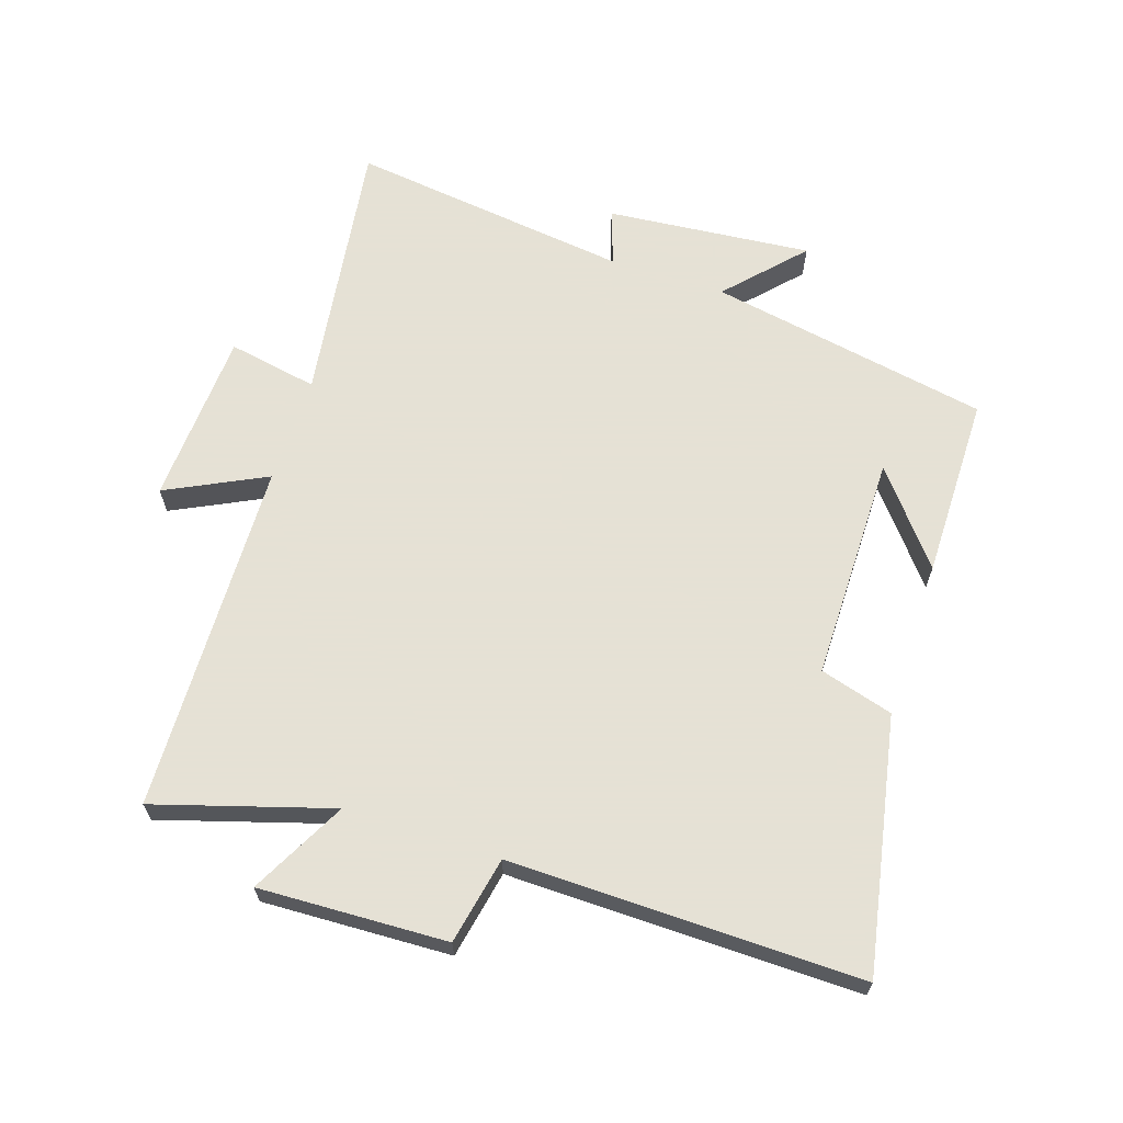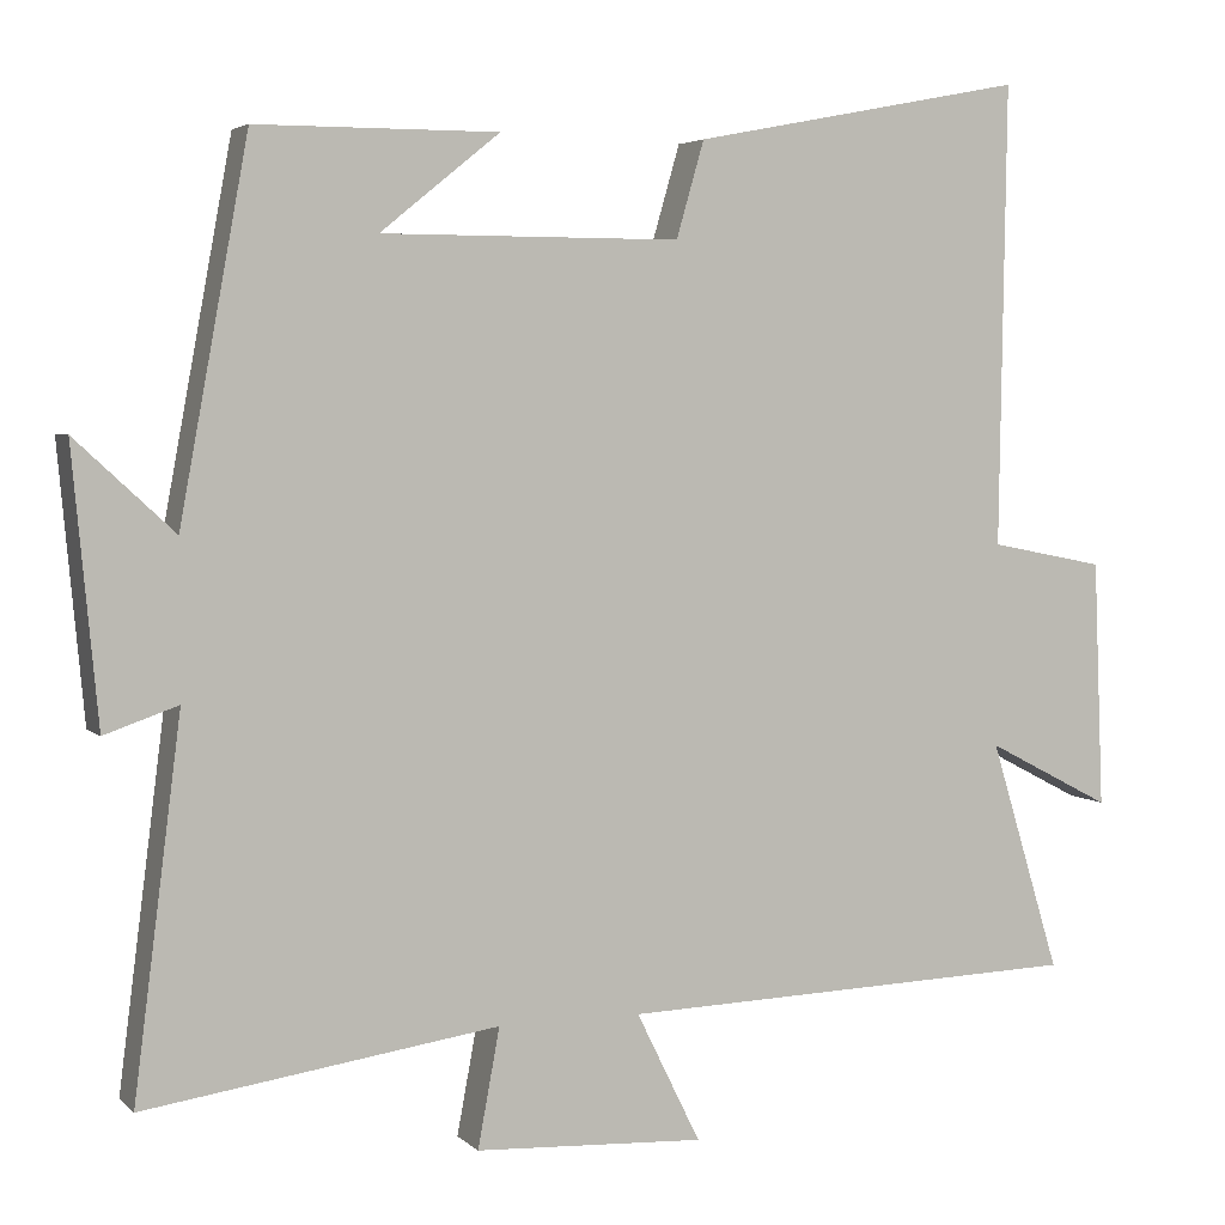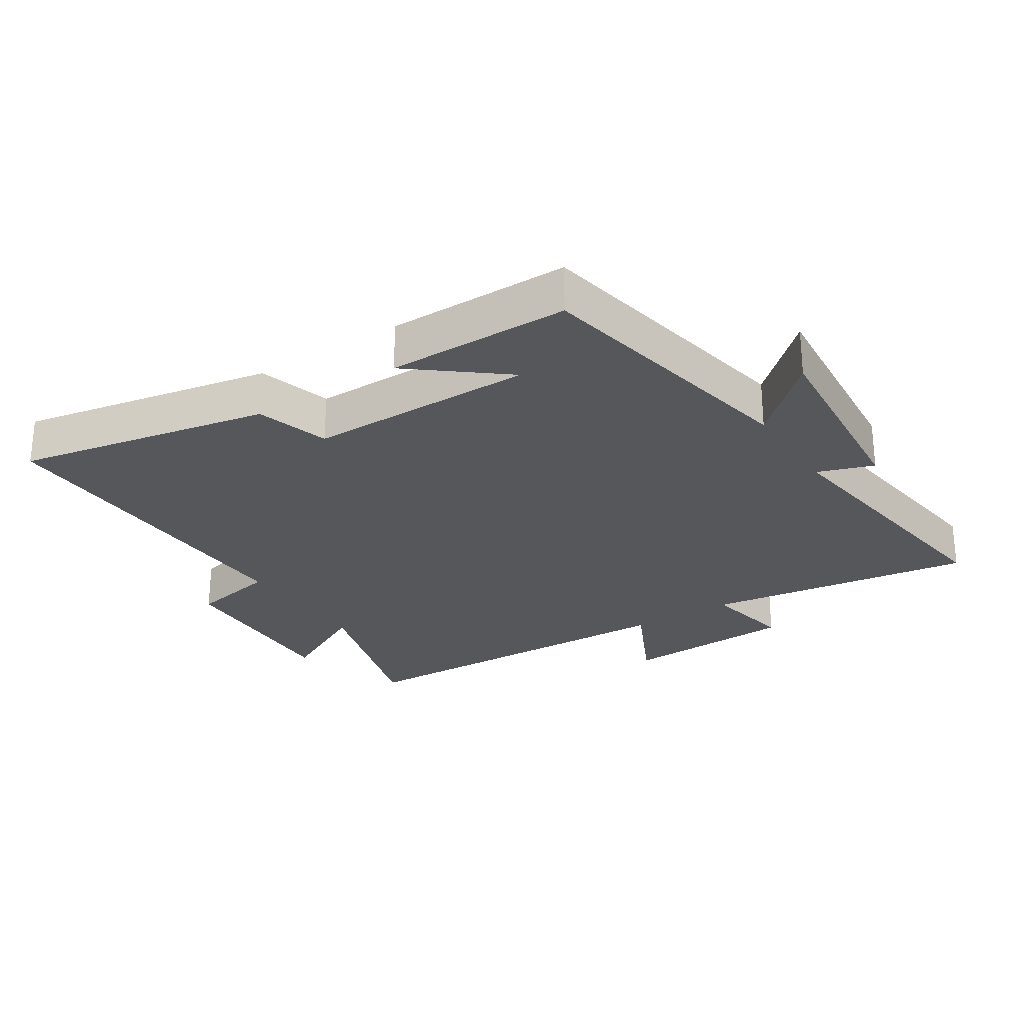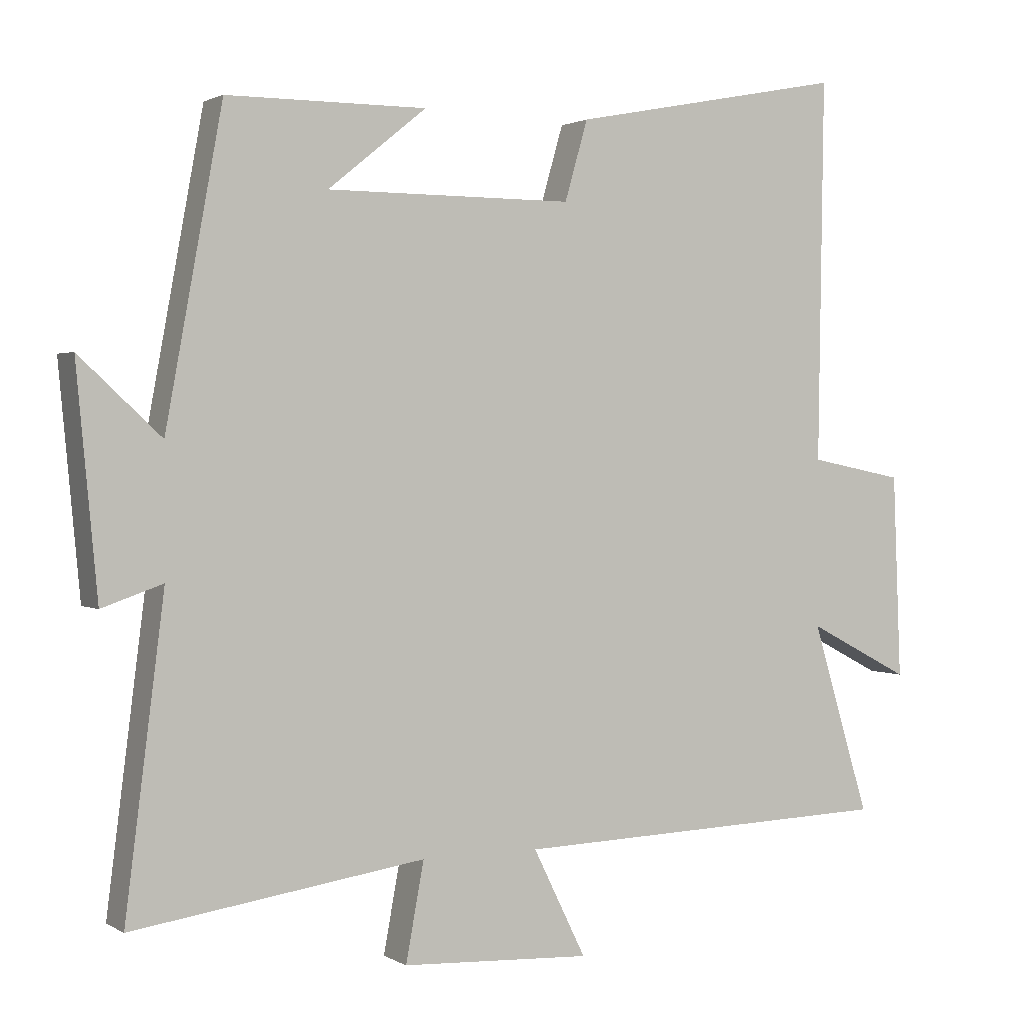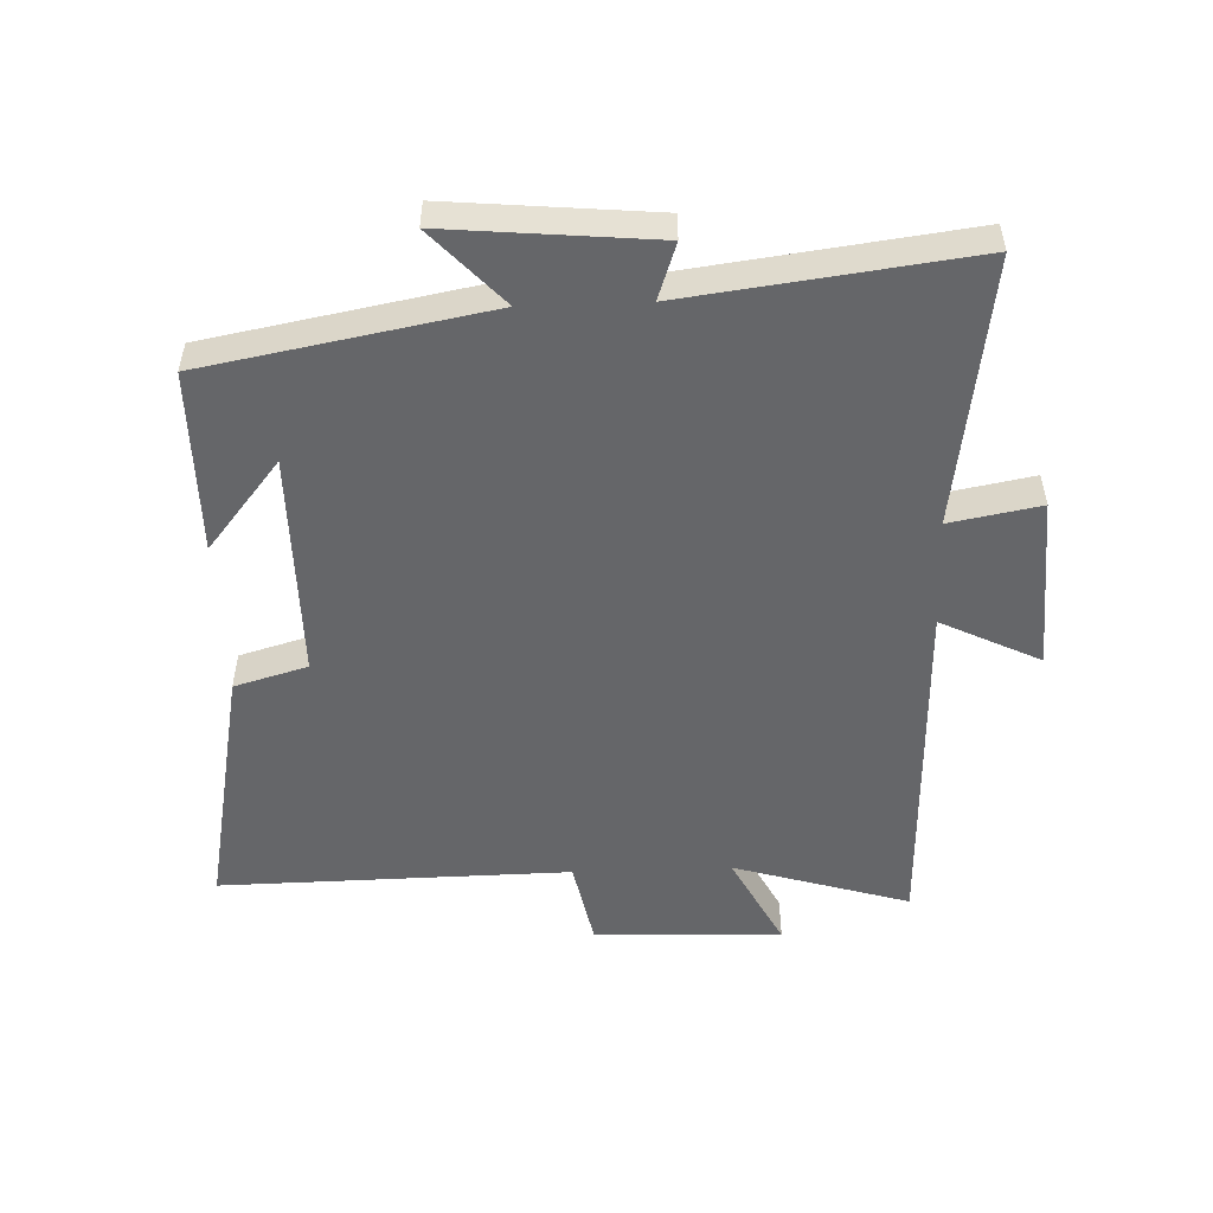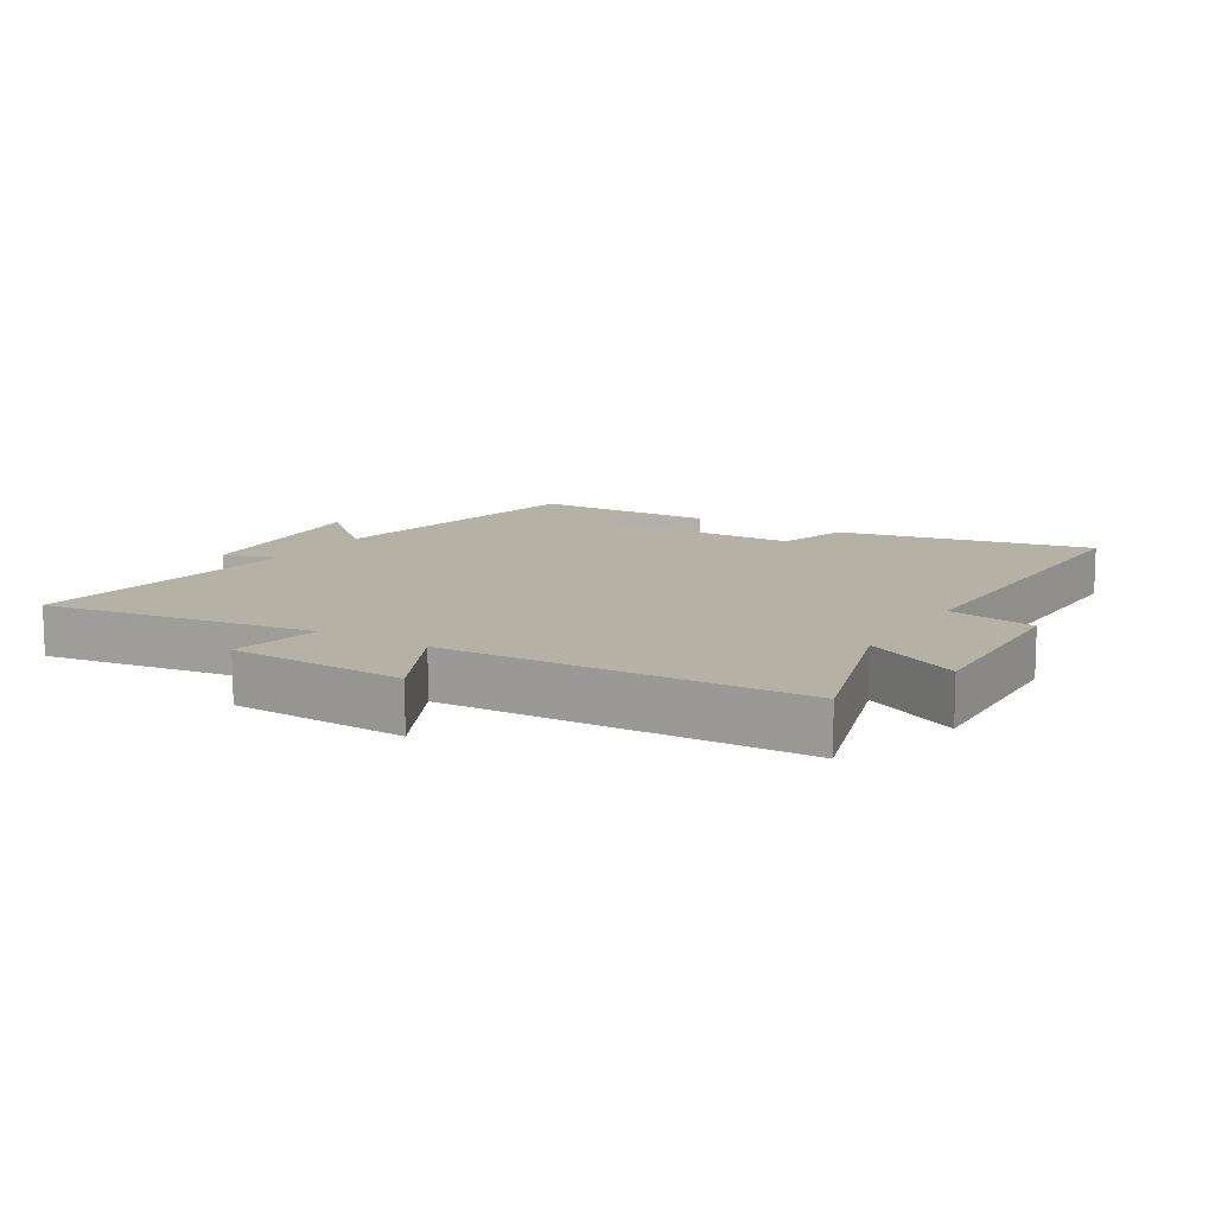
<metadata>
{"format":"obj","ext":"obj","renderer":"f3d","projection":"perspective","resolution":1024,"background":"white","views":[{"elev":64.9,"azim":-71.8,"up":"+Y"},{"elev":4.2,"azim":157.6,"up":"+Z"},{"elev":-26.4,"azim":33.0,"up":"+Y"},{"elev":1.6,"azim":152.0,"up":"+Z"},{"elev":-51.8,"azim":92.2,"up":"+Y"},{"elev":11.8,"azim":-148.9,"up":"+Y"}]}
</metadata>
<code>
v -0.508 0.07 0.577
v -0.113 0.07 0.5
v -0.08 0.07 0.386
v 0.274 0.07 0.386
v 0.133 0.07 0.5
v 0.419 0.07 0.499
v 0.5 0.07 0.061
v 0.617 0.07 0.169
v 0.587 0.07 -0.151
v 0.5 0.07 -0.121
v 0.556 0.07 -0.56
v 0.137 0.07 -0.5
v 0.163 0.07 -0.64
v -0.109 0.07 -0.654
v -0.033 0.07 -0.5
v -0.583 0.07 -0.483
v -0.5 0.07 -0.21
v -0.648 0.07 -0.287
v -0.636 0.07 0.005
v -0.5 0.07 0.032
v -0.508 0 0.577
v -0.113 0 0.5
v -0.08 0 0.386
v 0.274 0 0.386
v 0.133 0 0.5
v 0.419 0 0.499
v 0.5 0 0.061
v 0.617 0 0.169
v 0.587 0 -0.151
v 0.5 0 -0.121
v 0.556 0 -0.56
v 0.137 0 -0.5
v 0.163 0 -0.64
v -0.109 0 -0.654
v -0.033 0 -0.5
v -0.583 0 -0.483
v -0.5 0 -0.21
v -0.648 0 -0.287
v -0.636 0 0.005
v -0.5 0 0.032
f 17 18 19 20
f 15 16 17
f 15 17 20
f 12 13 14 15
f 1 2 3
f 20 1 3
f 15 20 3
f 12 15 3
f 12 3 4
f 11 12 4
f 10 11 4
f 7 8 9 10
f 6 7 10 4
f 4 5 6
f 40 39 38 37
f 37 36 35
f 40 37 35
f 35 34 33 32
f 23 22 21
f 23 21 40
f 23 40 35
f 23 35 32
f 24 23 32
f 24 32 31
f 24 31 30
f 30 29 28 27
f 24 30 27 26
f 26 25 24
f 1 21 22 2
f 2 22 23 3
f 3 23 24 4
f 4 24 25 5
f 5 25 26 6
f 6 26 27 7
f 7 27 28 8
f 8 28 29 9
f 9 29 30 10
f 10 30 31 11
f 11 31 32 12
f 12 32 33 13
f 13 33 34 14
f 14 34 35 15
f 15 35 36 16
f 16 36 37 17
f 17 37 38 18
f 18 38 39 19
f 19 39 40 20
f 20 40 21 1

</code>
